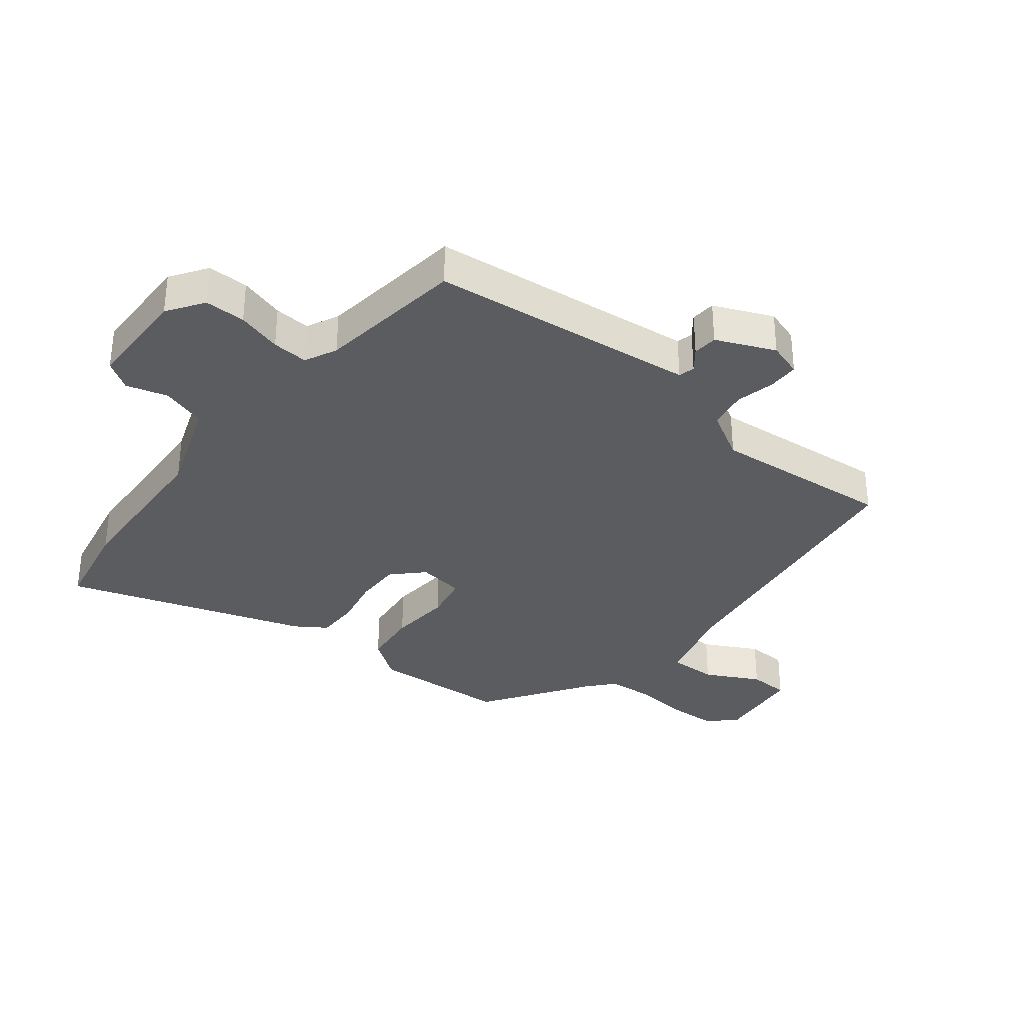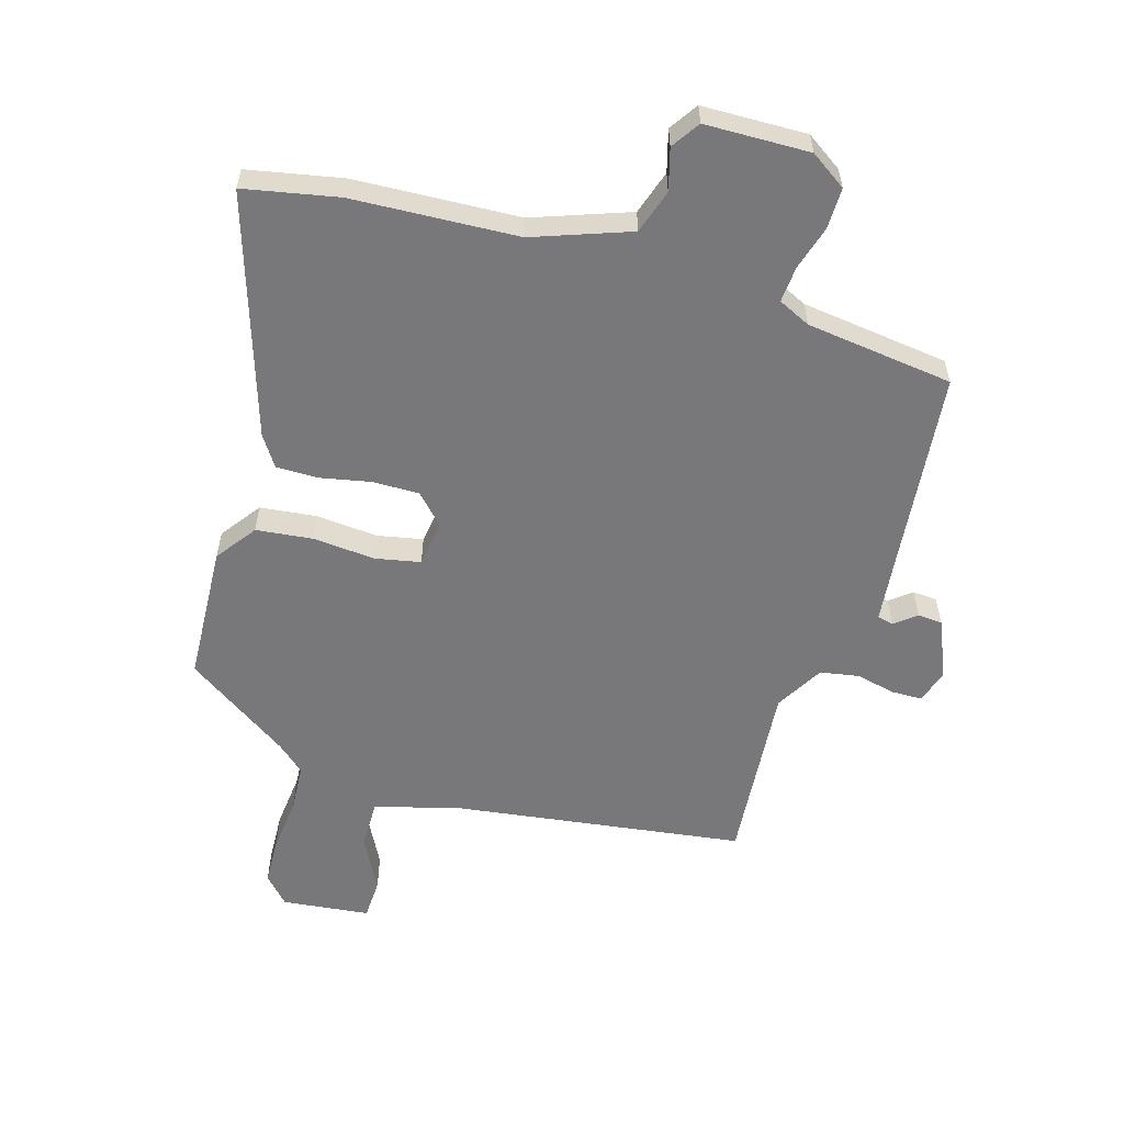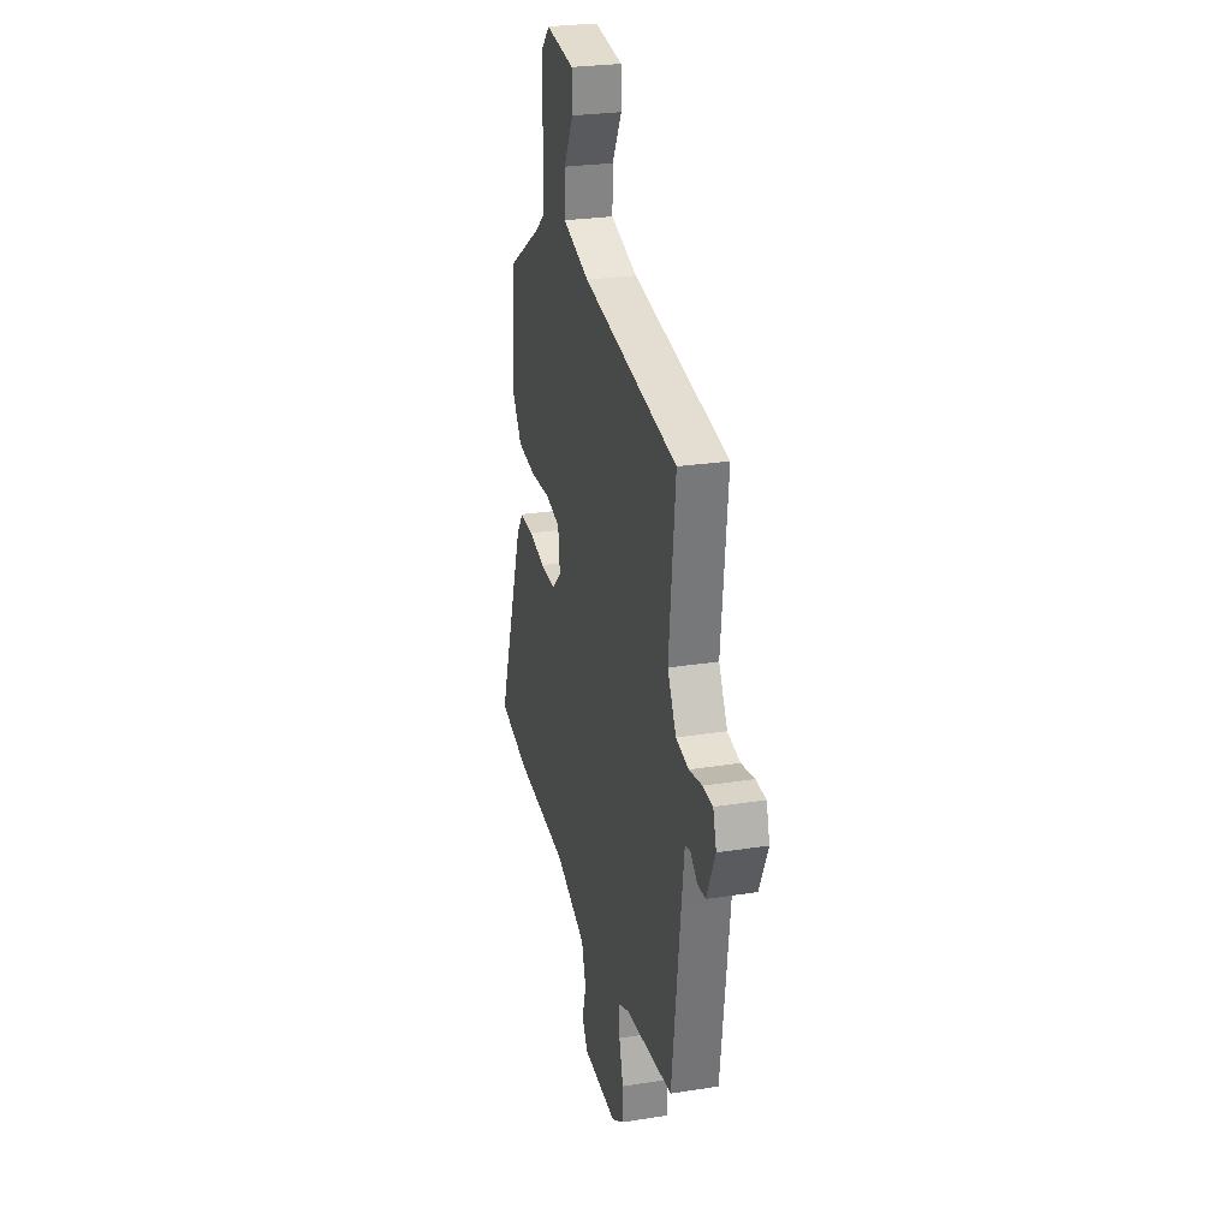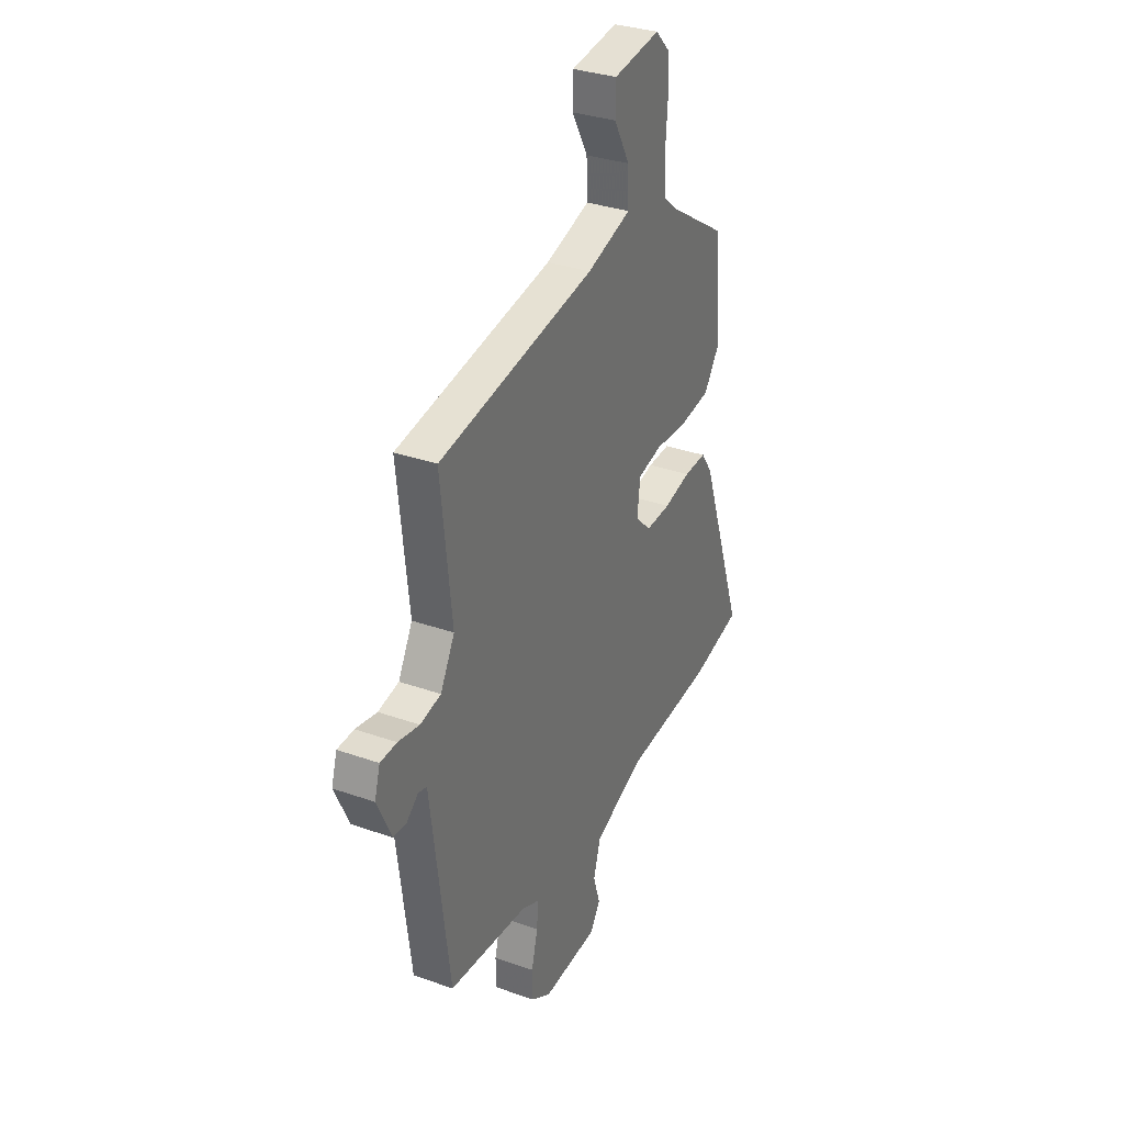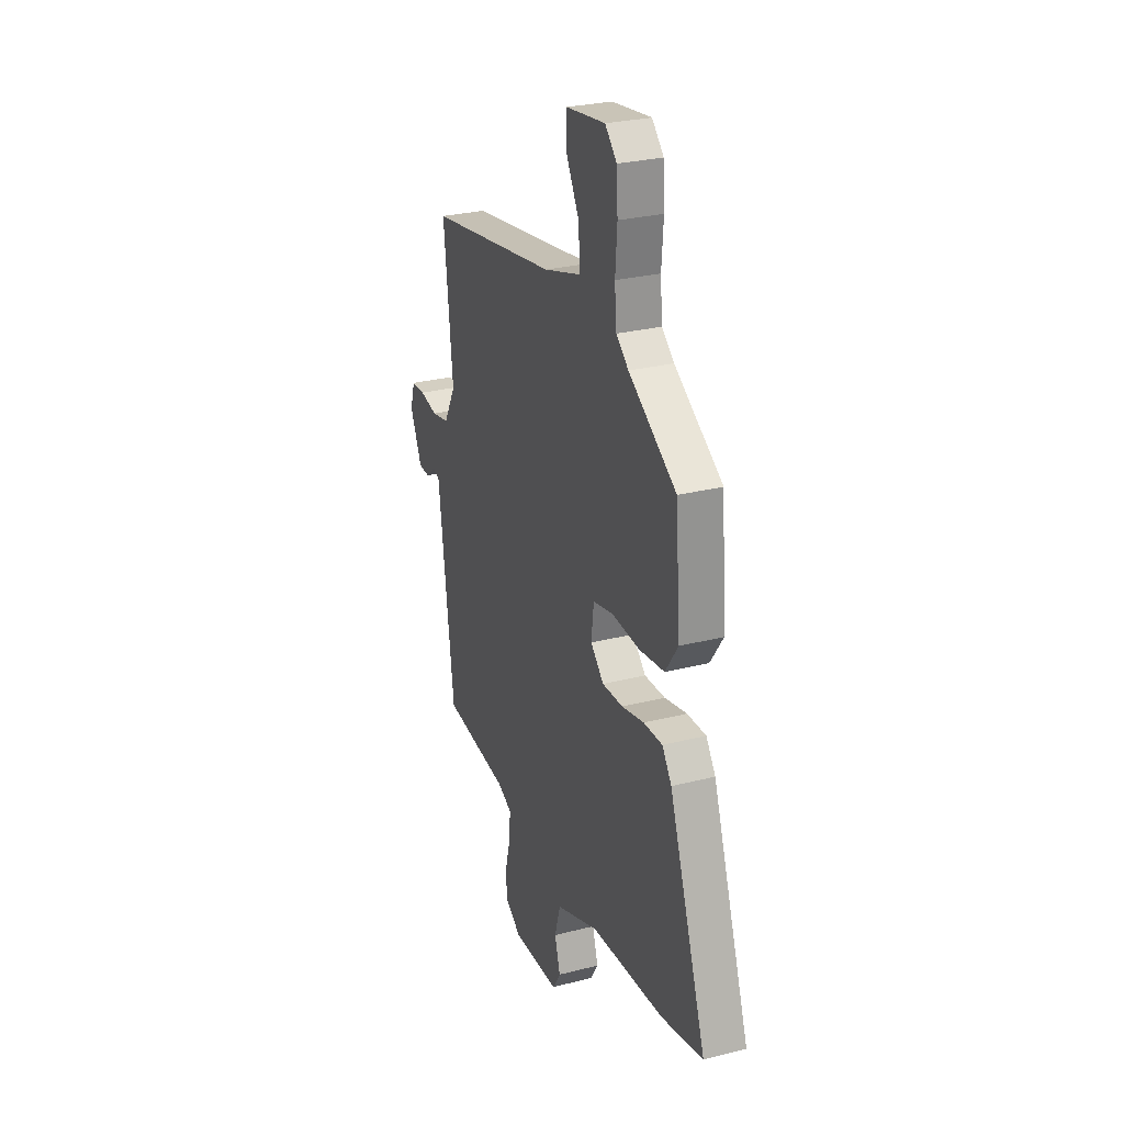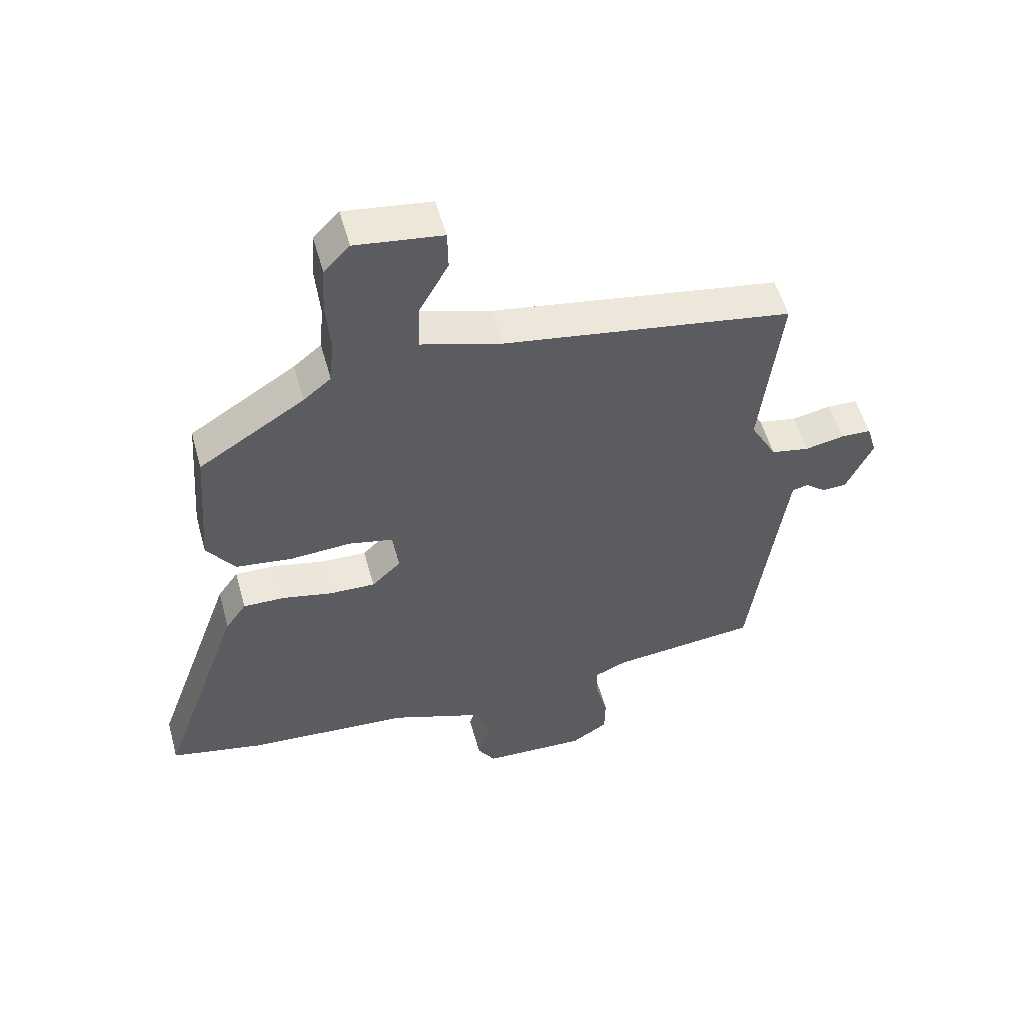
<metadata>
{"format":"obj","ext":"obj","renderer":"f3d","projection":"perspective","resolution":1024,"background":"white","views":[{"elev":-33.8,"azim":-129.8,"up":"+Y"},{"elev":-57.5,"azim":162.0,"up":"+Y"},{"elev":26.5,"azim":-103.9,"up":"+Z"},{"elev":32.7,"azim":-63.9,"up":"+Z"},{"elev":27.9,"azim":68.8,"up":"+Z"},{"elev":54.7,"azim":164.5,"up":"+Z"}]}
</metadata>
<code>
v -0.506 0.07 -0.498
v -0.55 0.07 -0.16
v -0.564 0.07 -0.056
v -0.591 0.07 -0.05
v -0.626 0.07 -0.079
v -0.667 0.07 -0.077
v -0.711 0.07 0.019
v -0.694 0.07 0.076
v -0.643 0.07 0.078
v -0.577 0.07 0.065
v -0.513 0.07 0.078
v -0.469 0.07 0.159
v -0.502 0.07 0.46
v -0.019 0.07 0.54
v 0.118 0.07 0.582
v 0.115 0.07 0.662
v 0.066 0.07 0.75
v 0.067 0.07 0.818
v 0.212 0.07 0.838
v 0.255 0.07 0.794
v 0.26 0.07 0.714
v 0.253 0.07 0.623
v 0.26 0.07 0.545
v 0.306 0.07 0.507
v 0.483 0.07 0.394
v 0.501 0.07 0.166
v 0.454 0.07 0.098
v 0.36 0.07 0.085
v 0.257 0.07 0.091
v 0.182 0.07 0.074
v 0.173 0.07 -0.003
v 0.222 0.07 -0.05
v 0.299 0.07 -0.047
v 0.382 0.07 -0.028
v 0.452 0.07 -0.026
v 0.487 0.07 -0.076
v 0.627 0.07 -0.472
v 0.471 0.07 -0.507
v 0.197 0.07 -0.528
v 0.038 0.07 -0.59
v 0.016 0.07 -0.664
v 0.037 0.07 -0.733
v 0.007 0.07 -0.781
v -0.167 0.07 -0.789
v -0.228 0.07 -0.75
v -0.229 0.07 -0.682
v -0.209 0.07 -0.607
v -0.206 0.07 -0.547
v -0.26 0.07 -0.523
v -0.506 0 -0.498
v -0.55 0 -0.16
v -0.564 0 -0.056
v -0.591 0 -0.05
v -0.626 0 -0.079
v -0.667 0 -0.077
v -0.711 0 0.019
v -0.694 0 0.076
v -0.643 0 0.078
v -0.577 0 0.065
v -0.513 0 0.078
v -0.469 0 0.159
v -0.502 0 0.46
v -0.019 0 0.54
v 0.118 0 0.582
v 0.115 0 0.662
v 0.066 0 0.75
v 0.067 0 0.818
v 0.212 0 0.838
v 0.255 0 0.794
v 0.26 0 0.714
v 0.253 0 0.623
v 0.26 0 0.545
v 0.306 0 0.507
v 0.483 0 0.394
v 0.501 0 0.166
v 0.454 0 0.098
v 0.36 0 0.085
v 0.257 0 0.091
v 0.182 0 0.074
v 0.173 0 -0.003
v 0.222 0 -0.05
v 0.299 0 -0.047
v 0.382 0 -0.028
v 0.452 0 -0.026
v 0.487 0 -0.076
v 0.627 0 -0.472
v 0.471 0 -0.507
v 0.197 0 -0.528
v 0.038 0 -0.59
v 0.016 0 -0.664
v 0.037 0 -0.733
v 0.007 0 -0.781
v -0.167 0 -0.789
v -0.228 0 -0.75
v -0.229 0 -0.682
v -0.209 0 -0.607
v -0.206 0 -0.547
v -0.26 0 -0.523
f 44 45 46 47
f 44 47 48
f 41 42 43 44
f 40 41 44 48
f 39 40 48 49
f 33 34 35 36
f 32 33 36 37
f 31 32 37 38
f 26 27 28 29
f 24 25 26 29
f 23 24 29 30
f 22 23 30
f 21 22 30
f 20 21 30
f 19 20 30 31
f 16 17 18 19
f 15 16 19 31
f 12 13 14
f 11 12 14 15
f 7 8 9 10
f 7 10 11
f 4 5 6 7
f 3 4 7 11
f 2 3 11 15
f 31 38 39 49
f 15 31 49
f 1 2 15 49
f 96 95 94 93
f 97 96 93
f 93 92 91 90
f 97 93 90 89
f 98 97 89 88
f 85 84 83 82
f 86 85 82 81
f 87 86 81 80
f 78 77 76 75
f 78 75 74 73
f 79 78 73 72
f 79 72 71
f 79 71 70
f 79 70 69
f 80 79 69 68
f 68 67 66 65
f 80 68 65 64
f 63 62 61
f 64 63 61 60
f 59 58 57 56
f 60 59 56
f 56 55 54 53
f 60 56 53 52
f 64 60 52 51
f 98 88 87 80
f 98 80 64
f 98 64 51 50
f 1 50 51 2
f 2 51 52 3
f 3 52 53 4
f 4 53 54 5
f 5 54 55 6
f 6 55 56 7
f 7 56 57 8
f 8 57 58 9
f 9 58 59 10
f 10 59 60 11
f 11 60 61 12
f 12 61 62 13
f 13 62 63 14
f 14 63 64 15
f 15 64 65 16
f 16 65 66 17
f 17 66 67 18
f 18 67 68 19
f 19 68 69 20
f 20 69 70 21
f 21 70 71 22
f 22 71 72 23
f 23 72 73 24
f 24 73 74 25
f 25 74 75 26
f 26 75 76 27
f 27 76 77 28
f 28 77 78 29
f 29 78 79 30
f 30 79 80 31
f 31 80 81 32
f 32 81 82 33
f 33 82 83 34
f 34 83 84 35
f 35 84 85 36
f 36 85 86 37
f 37 86 87 38
f 38 87 88 39
f 39 88 89 40
f 40 89 90 41
f 41 90 91 42
f 42 91 92 43
f 43 92 93 44
f 44 93 94 45
f 45 94 95 46
f 46 95 96 47
f 47 96 97 48
f 48 97 98 49
f 49 98 50 1

</code>
